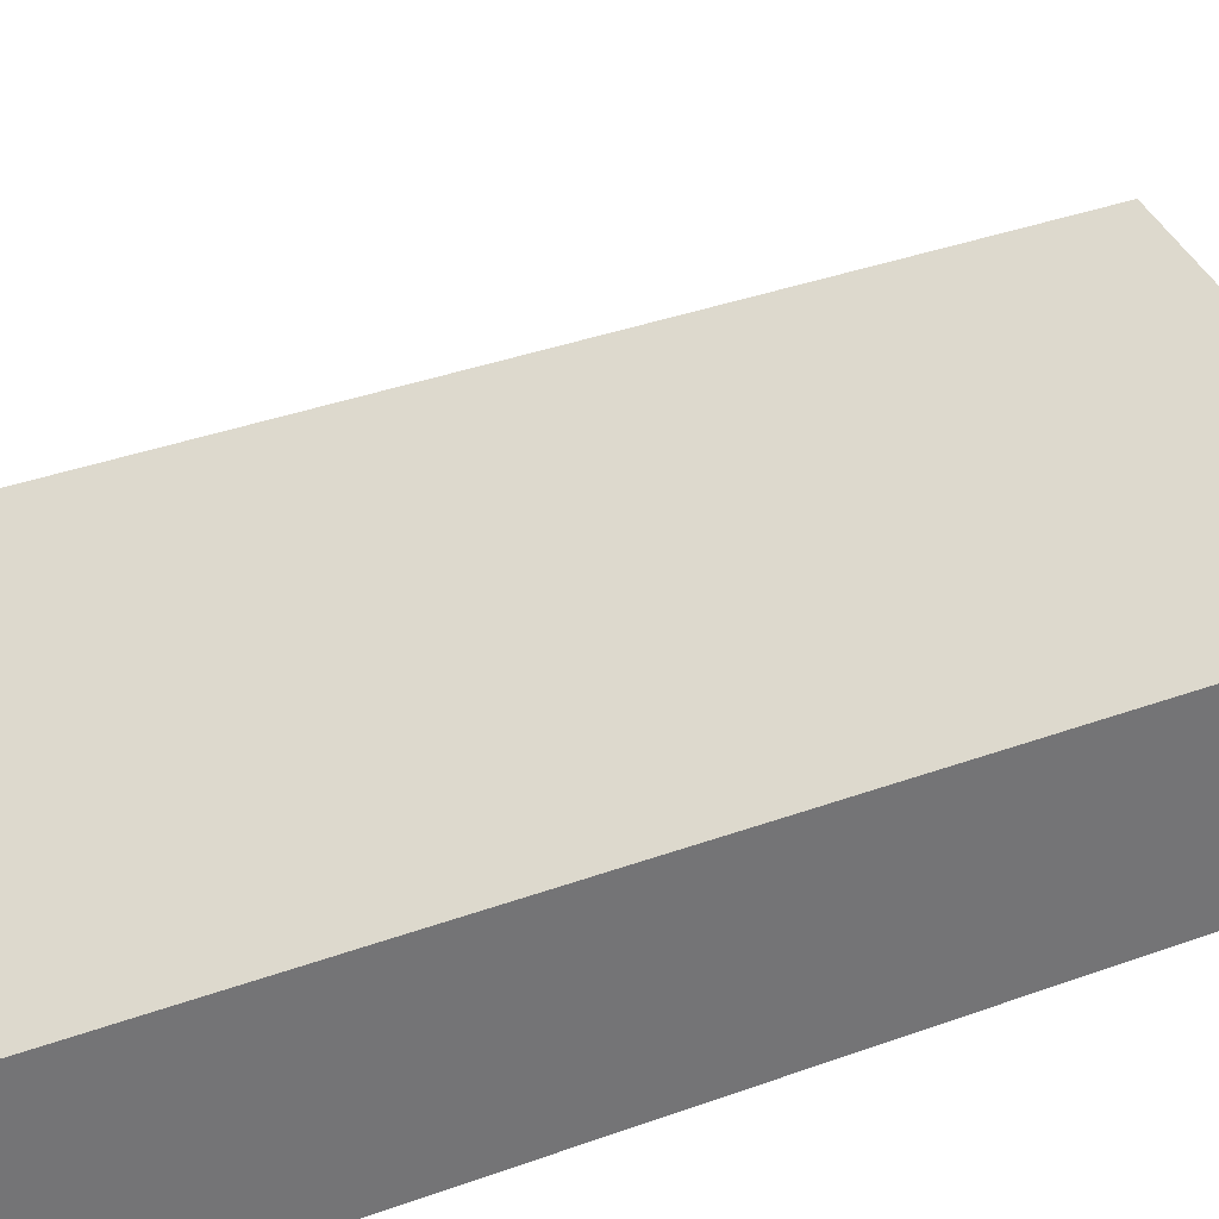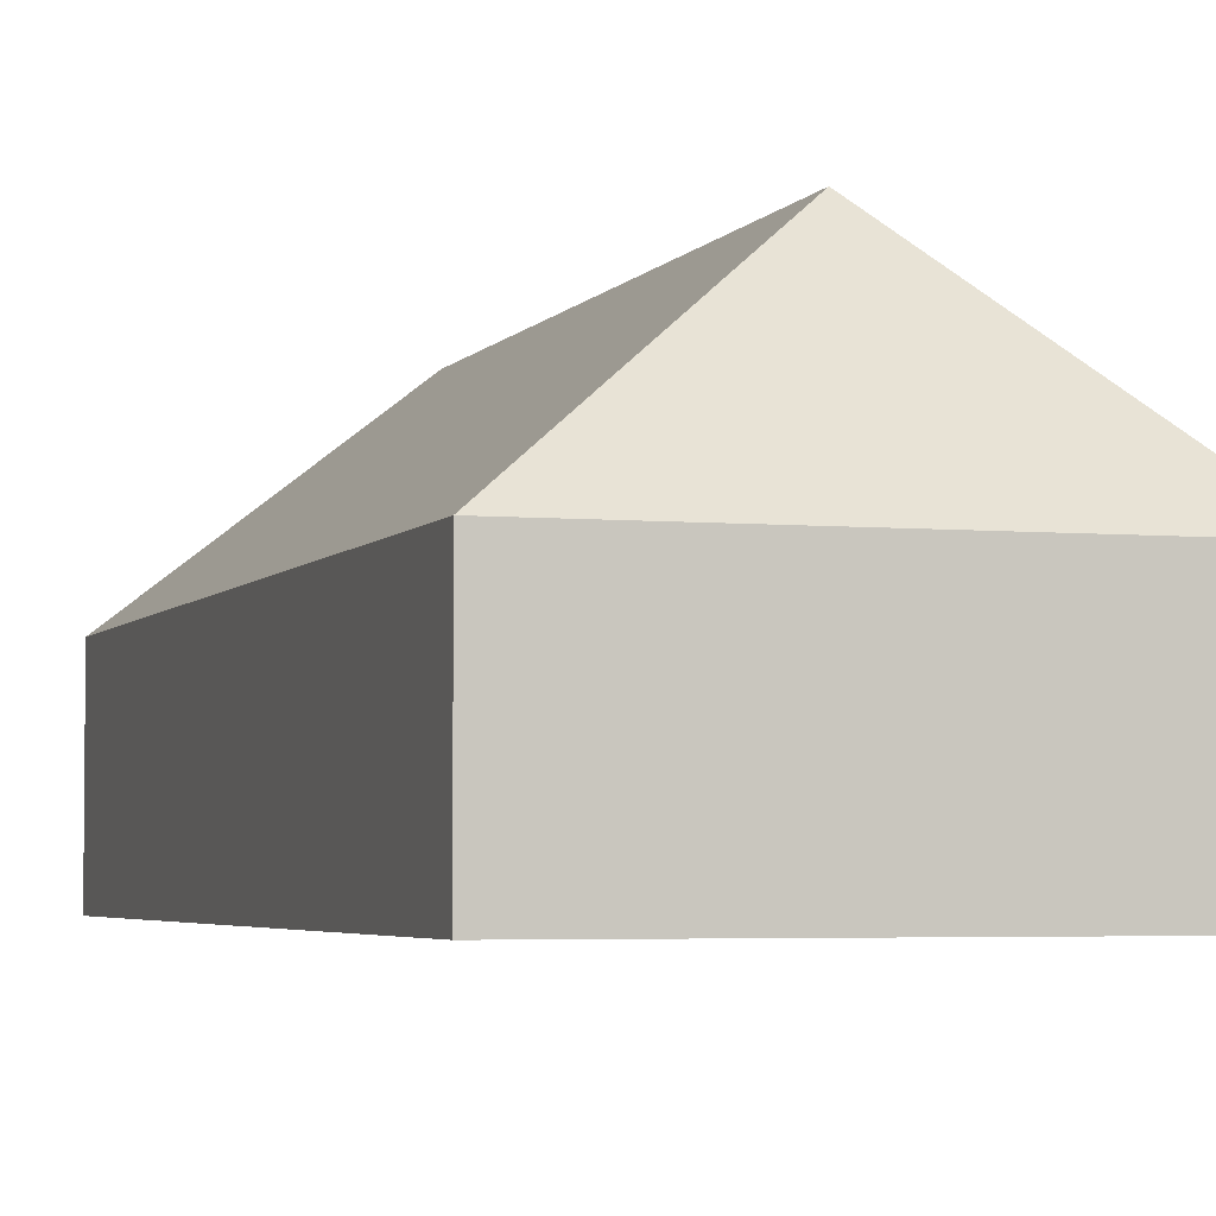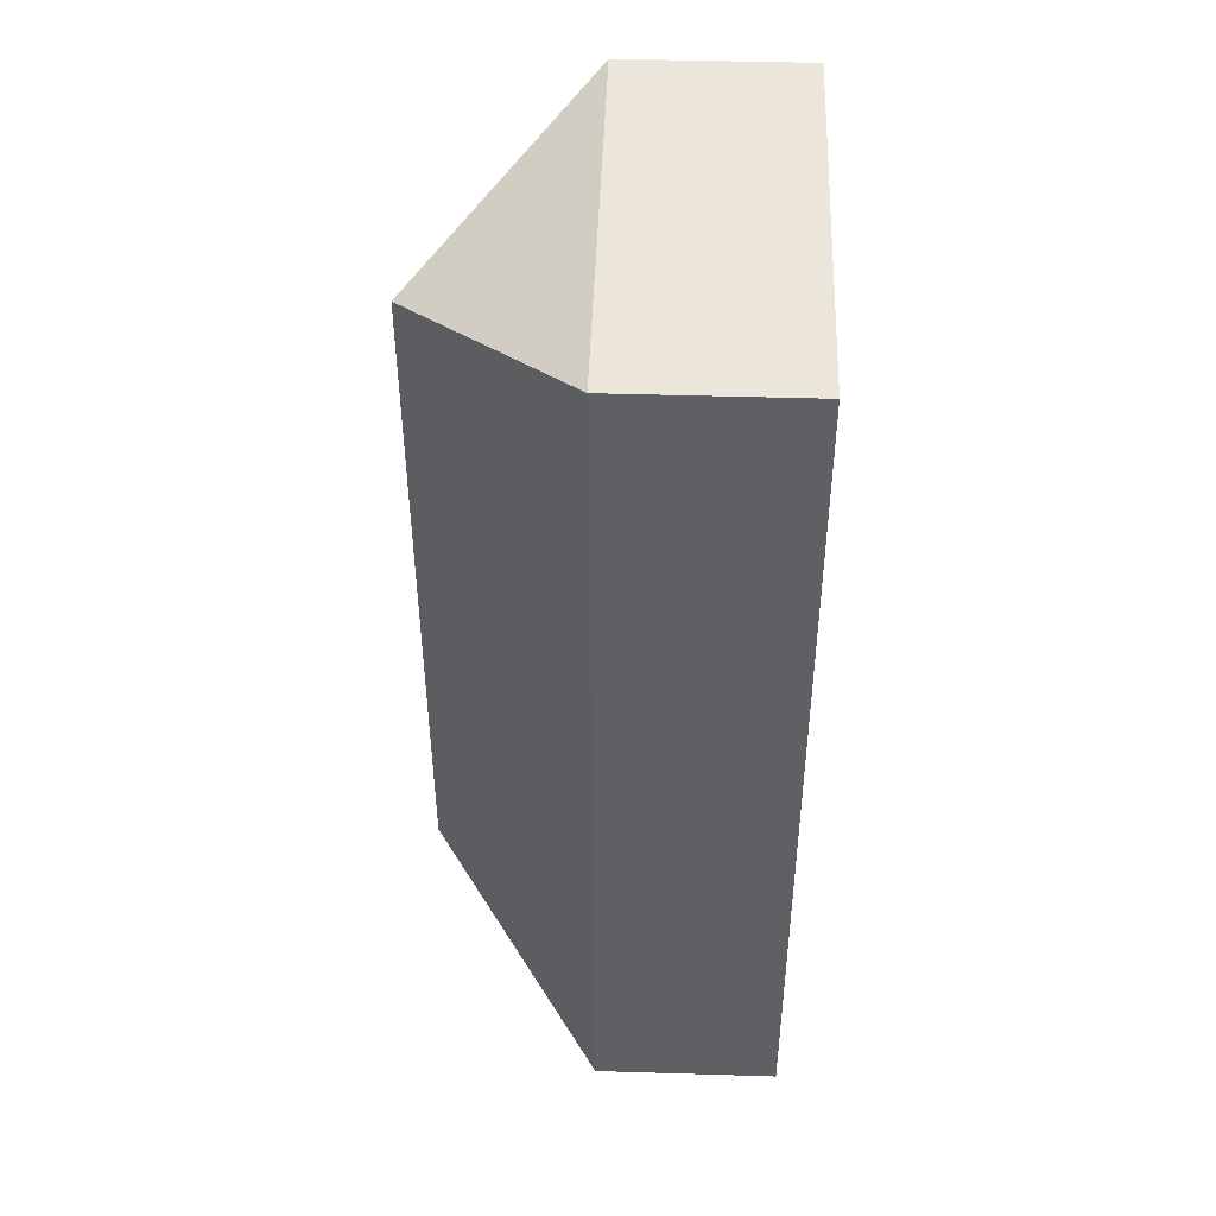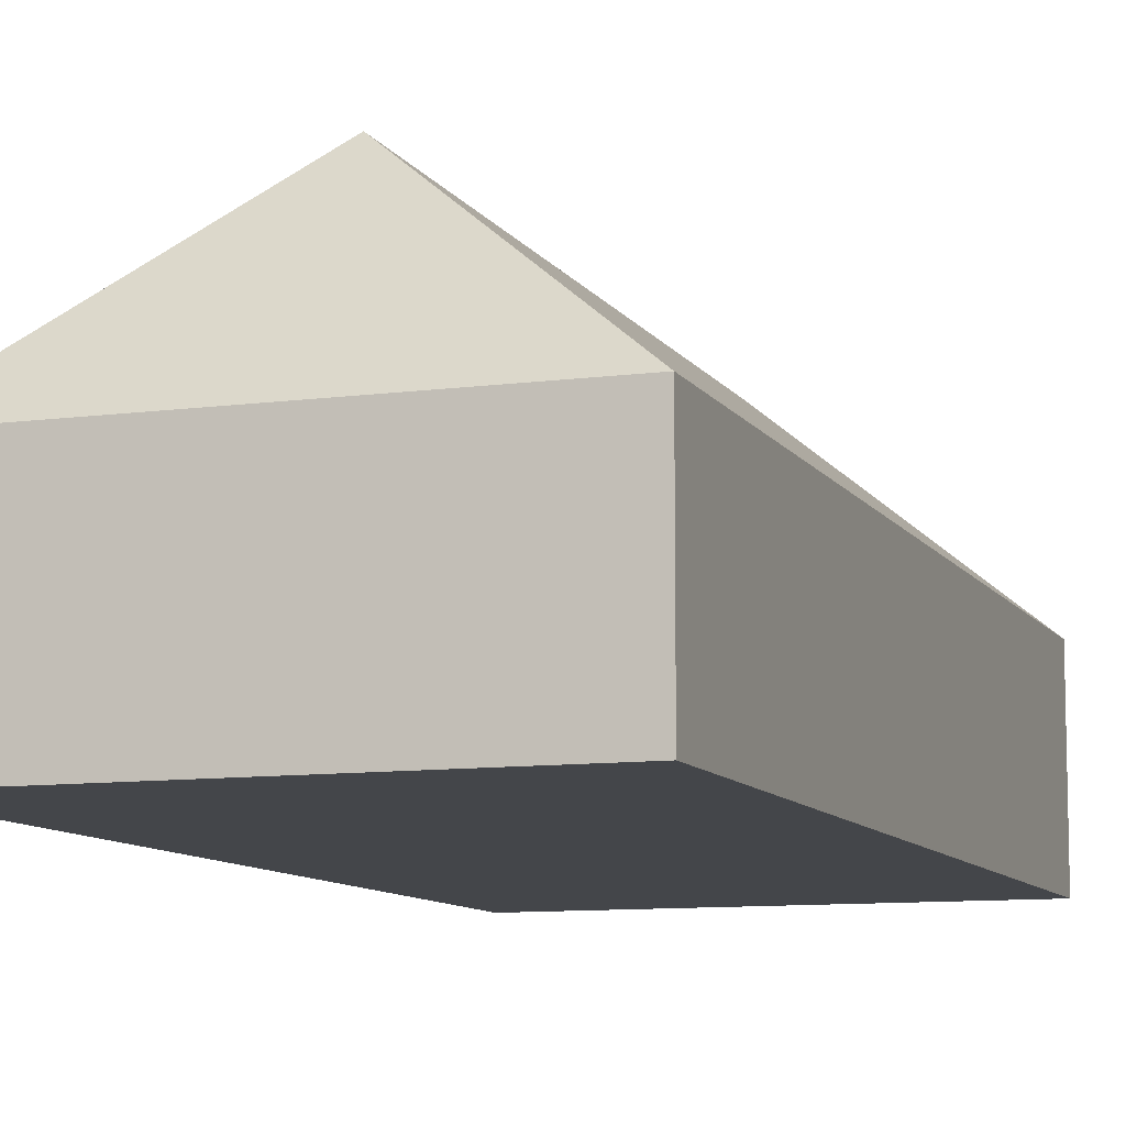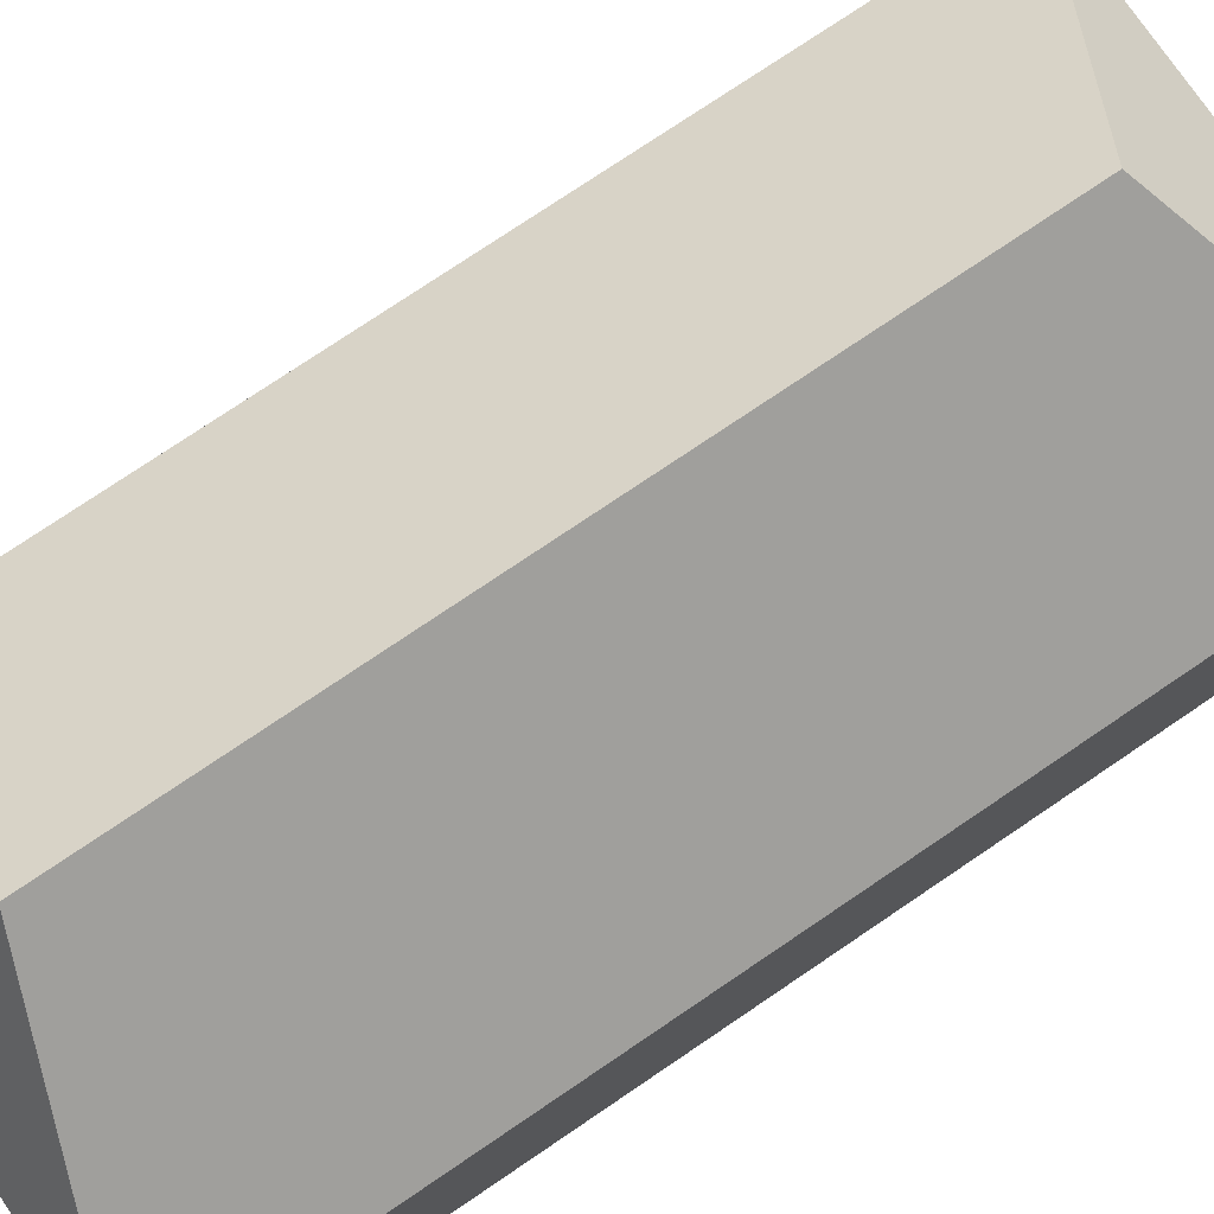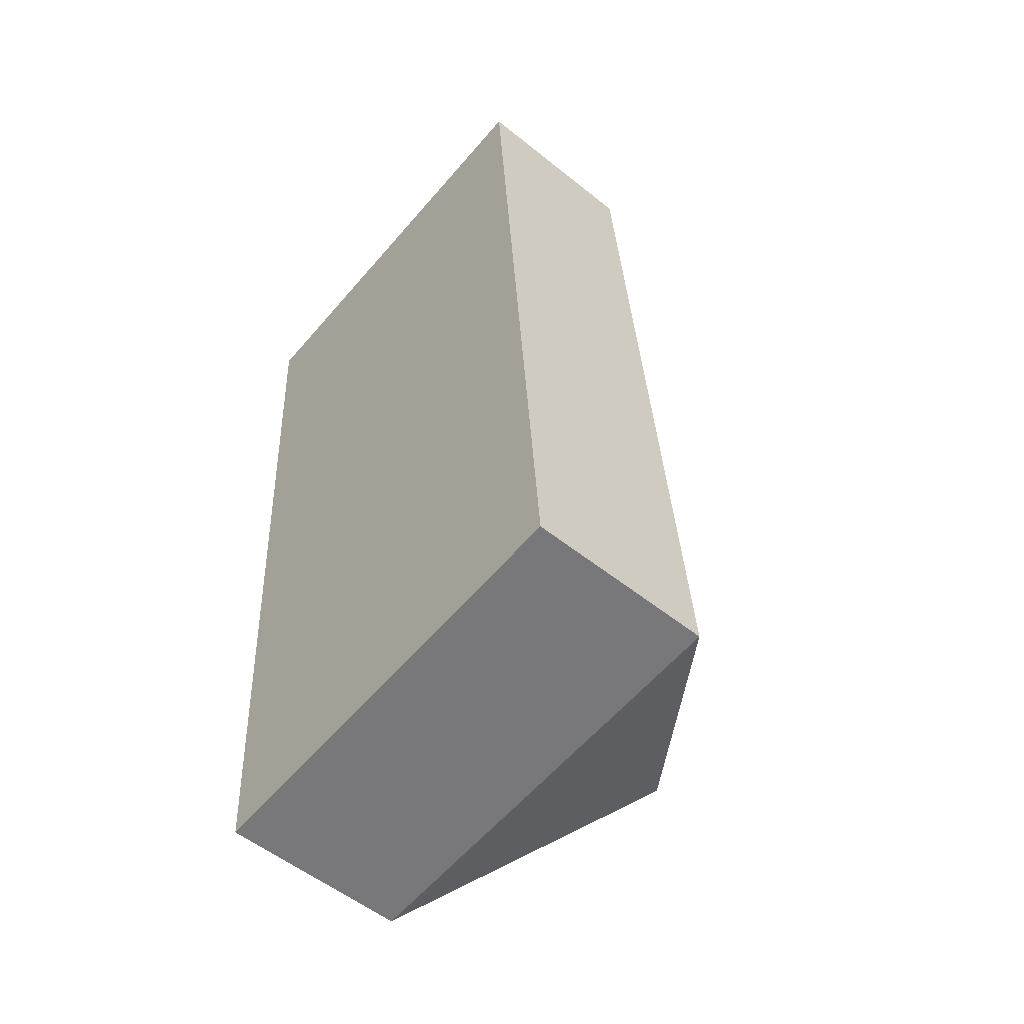
<metadata>
{"format":"obj","ext":"obj","renderer":"f3d","projection":"perspective","resolution":1024,"background":"white","views":[{"elev":35.5,"azim":60.3,"up":"+Y"},{"elev":-3.9,"azim":-21.4,"up":"+Y"},{"elev":43.0,"azim":-87.9,"up":"+Z"},{"elev":-9.6,"azim":-164.4,"up":"+Y"},{"elev":75.2,"azim":52.0,"up":"+Y"},{"elev":-54.4,"azim":49.6,"up":"+Z"}]}
</metadata>
<code>
o CG10_500_044066_0024
v 10.5 75 -30.83
v 185.8 75 -19.04
v 98.05 144.7 -61.64
v 117.1 145 -349
v 211 75 -392.4
v 34.84 75 -404.2
v 10.5 0 -30.83
v 185.8 0 -19.04
v 211 0 -392.4
v 34.84 0 -404.2
f 4 5 6
f 5 2 3 4
f 2 1 3
f 1 6 4 3
f 7 8 9 10
f 1 7 8 2
f 2 8 9 5
f 5 9 10 6
f 6 10 7 1

</code>
